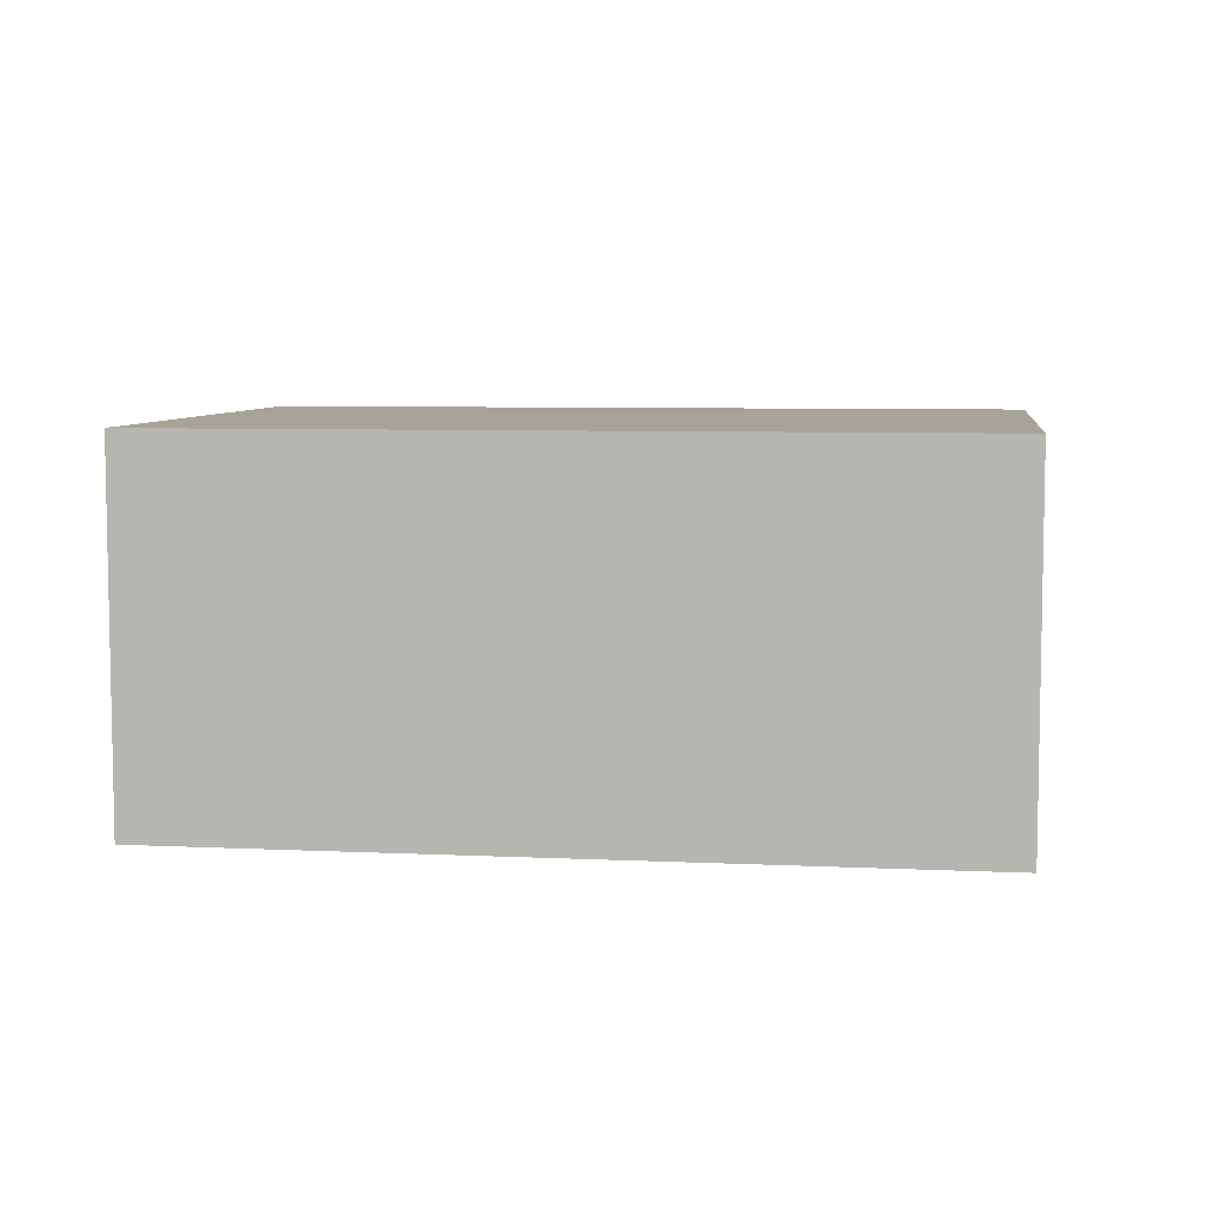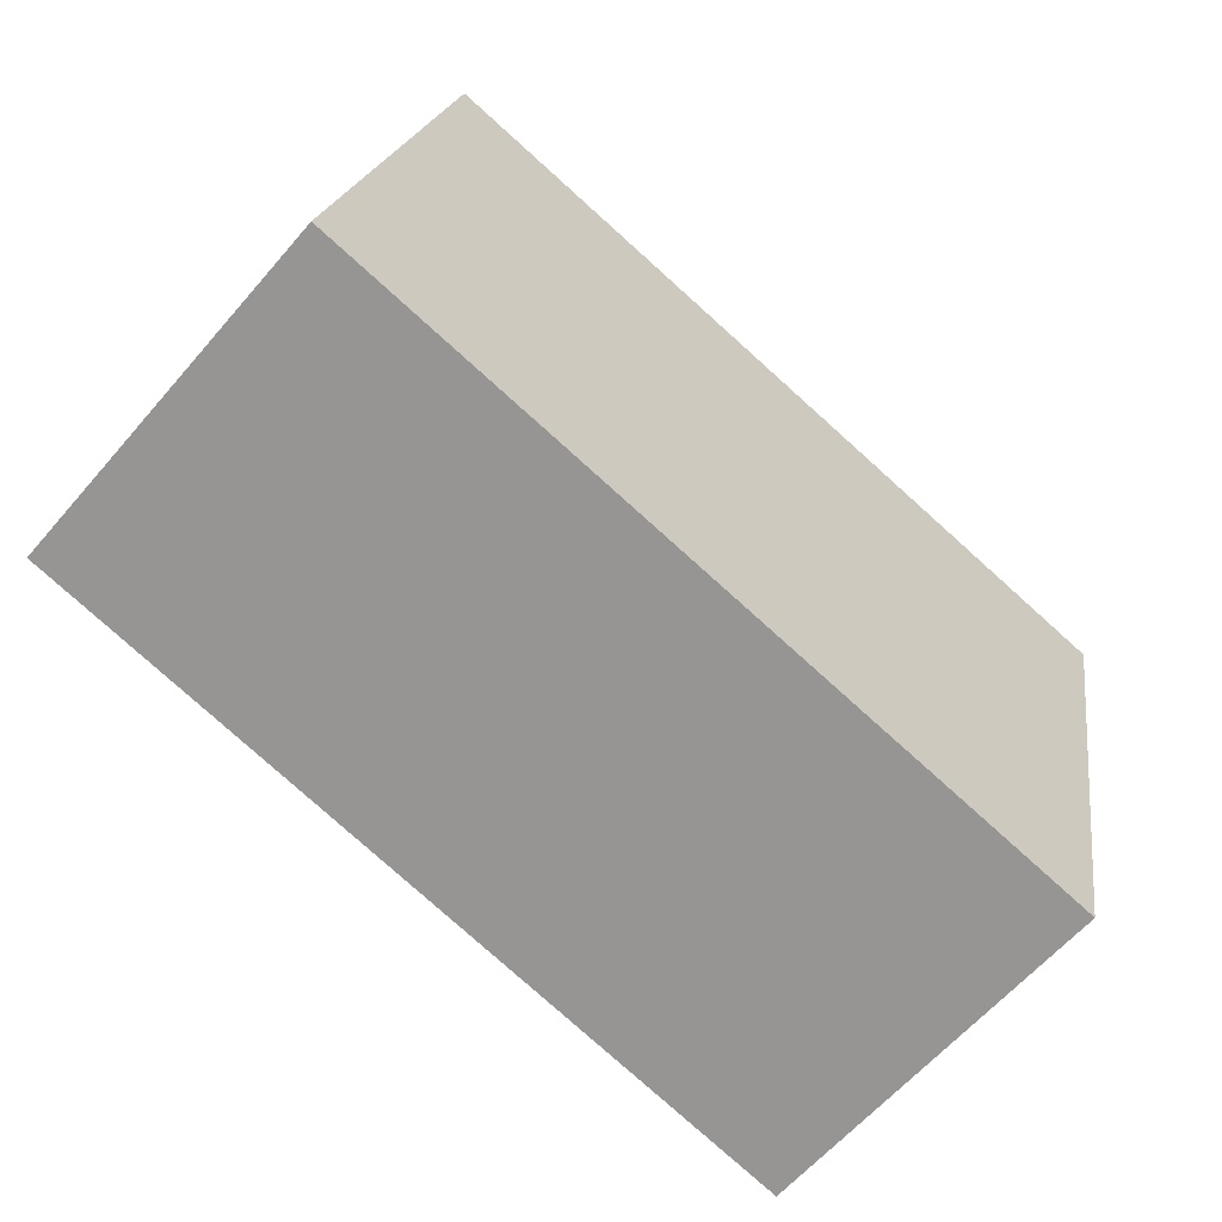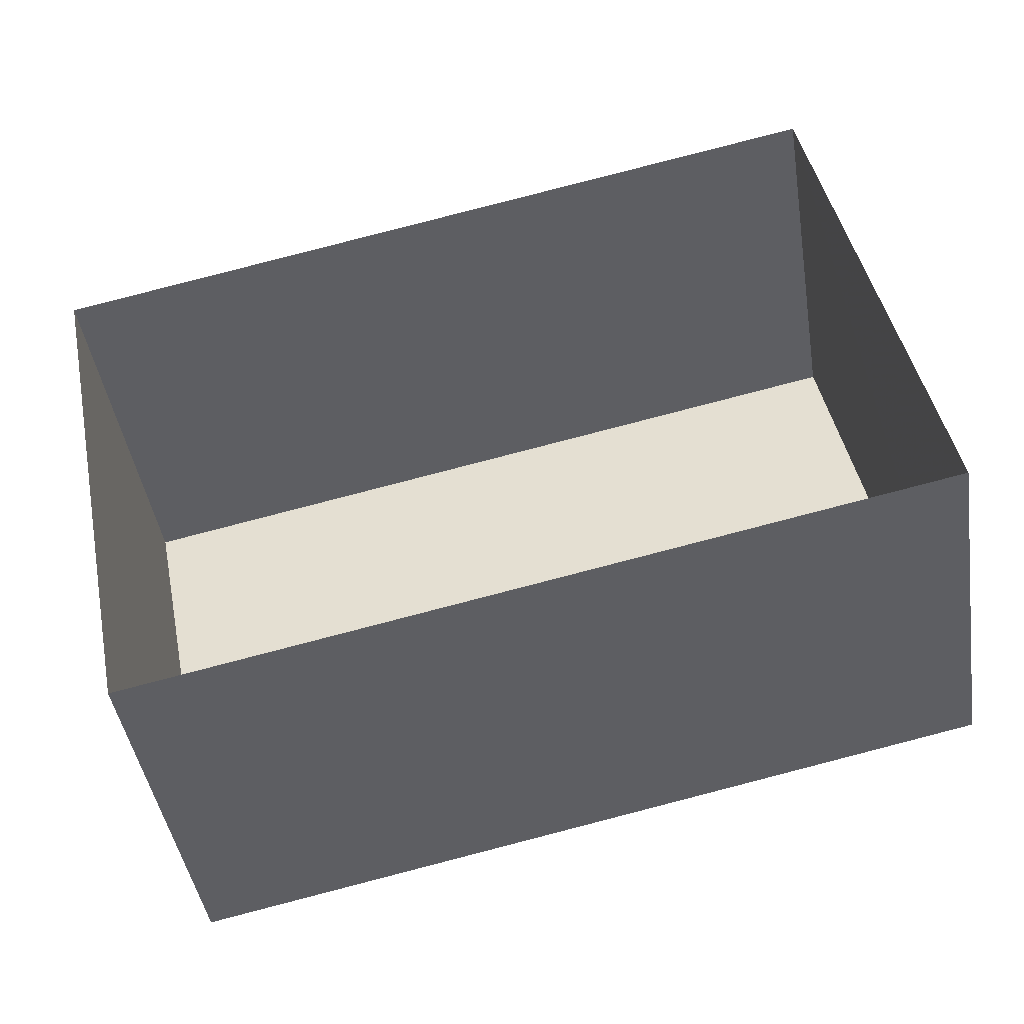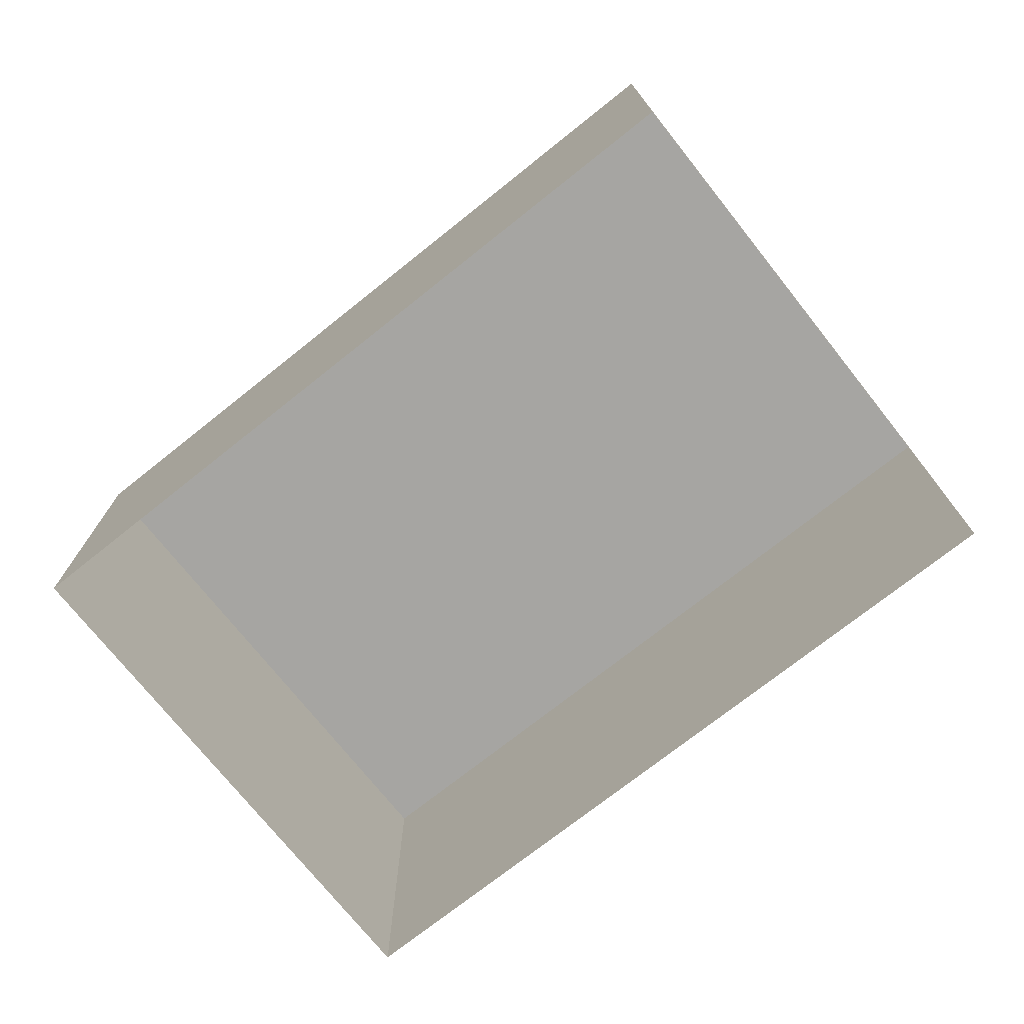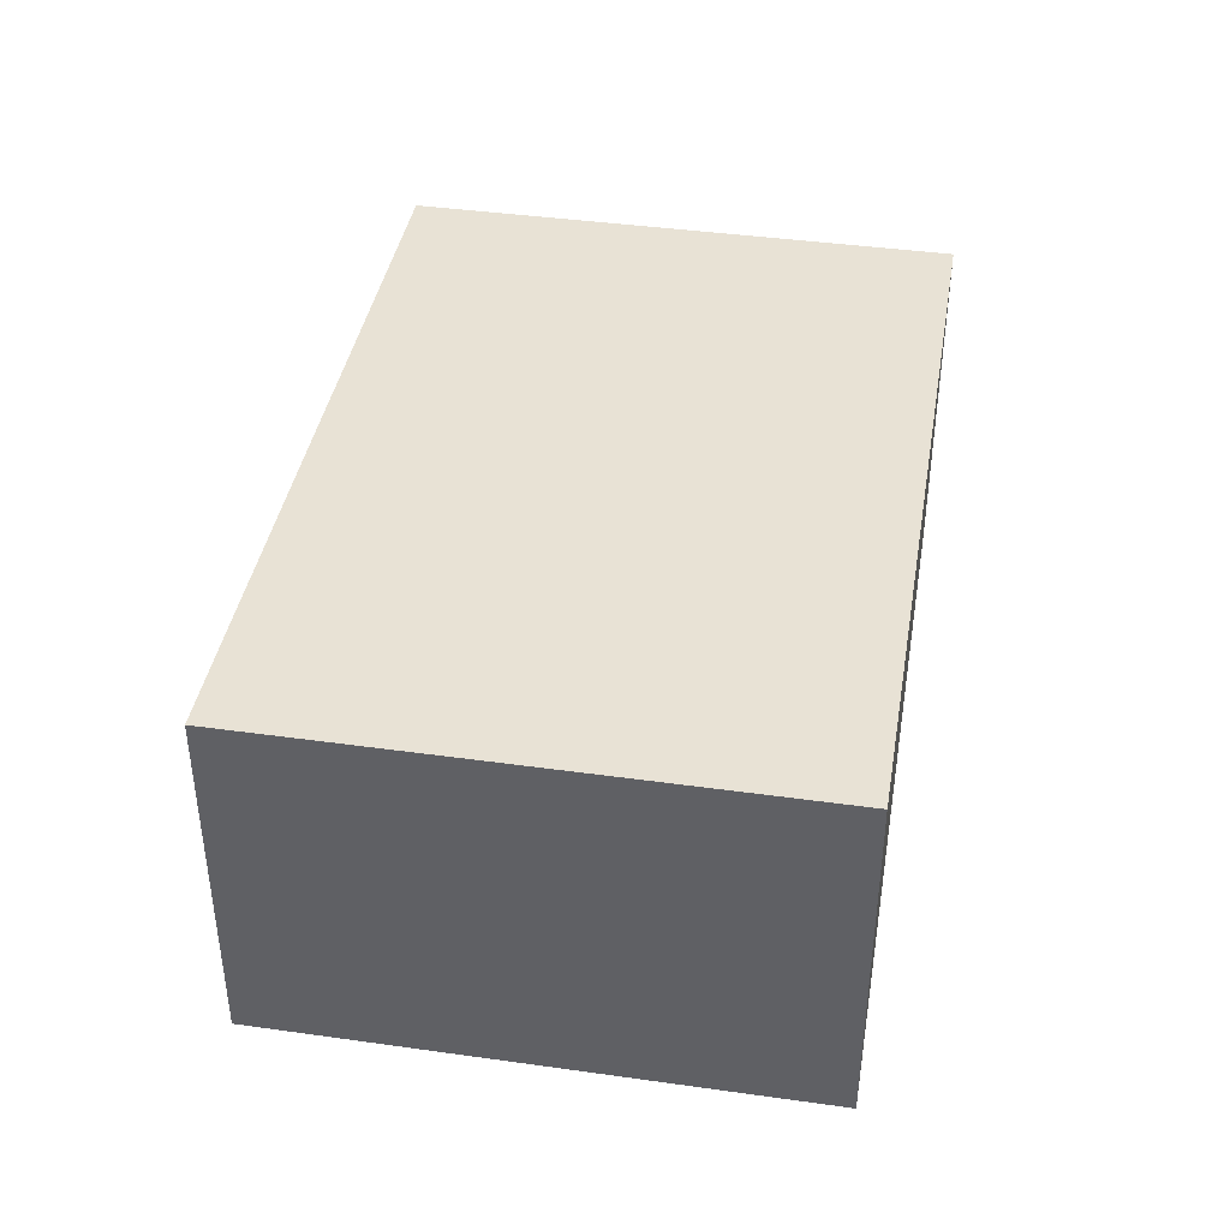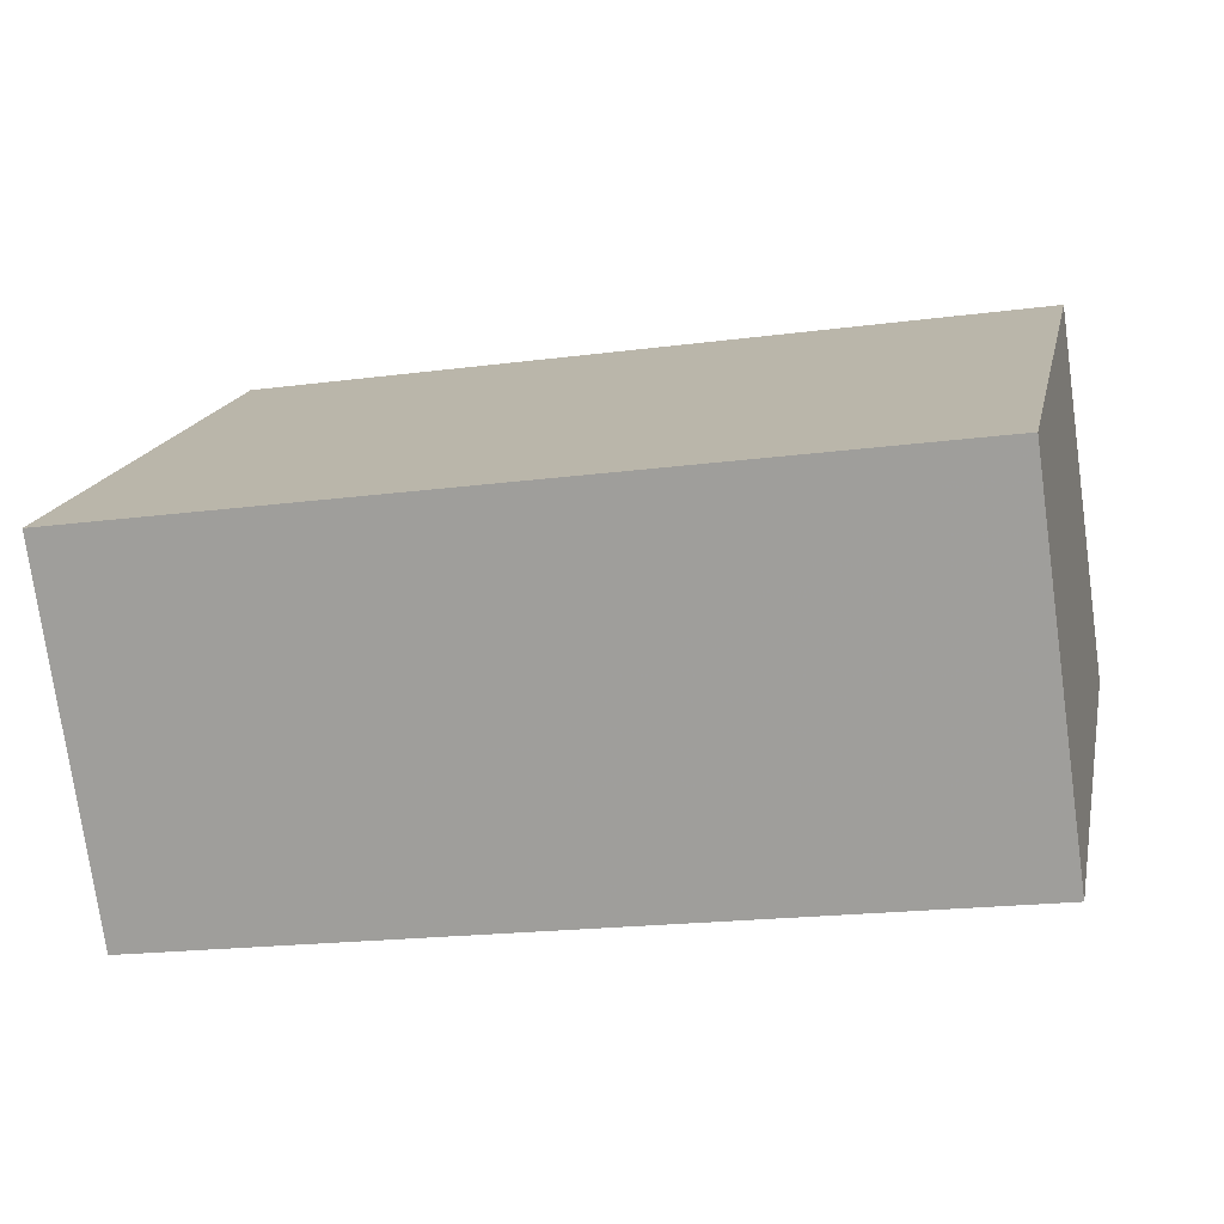
<metadata>
{"format":"obj","ext":"obj","renderer":"f3d","projection":"perspective","resolution":1024,"background":"white","views":[{"elev":6.8,"azim":176.6,"up":"+Z"},{"elev":-61.8,"azim":-40.6,"up":"+Y"},{"elev":-44.3,"azim":-171.0,"up":"+Y"},{"elev":-73.7,"azim":-152.9,"up":"+Z"},{"elev":40.7,"azim":-91.7,"up":"+Z"},{"elev":-75.3,"azim":7.9,"up":"+Y"}]}
</metadata>
<code>
v 1.092e+04 -1.172e+04 16.79
v 1.092e+04 -1.172e+04 16.79
v 1.092e+04 -1.172e+04 16.79
v 1.092e+04 -1.172e+04 16.79
v 1.092e+04 -1.172e+04 18.69
v 1.092e+04 -1.172e+04 18.69
v 1.092e+04 -1.172e+04 18.69
v 1.092e+04 -1.172e+04 18.69
f 1 2 3
f 4 1 3
f 5 6 7
f 8 5 7
f 6 4 3
f 7 6 3
f 6 1 4
f 6 5 1
f 5 2 1
f 5 8 2
f 7 3 2
f 8 7 2

</code>
